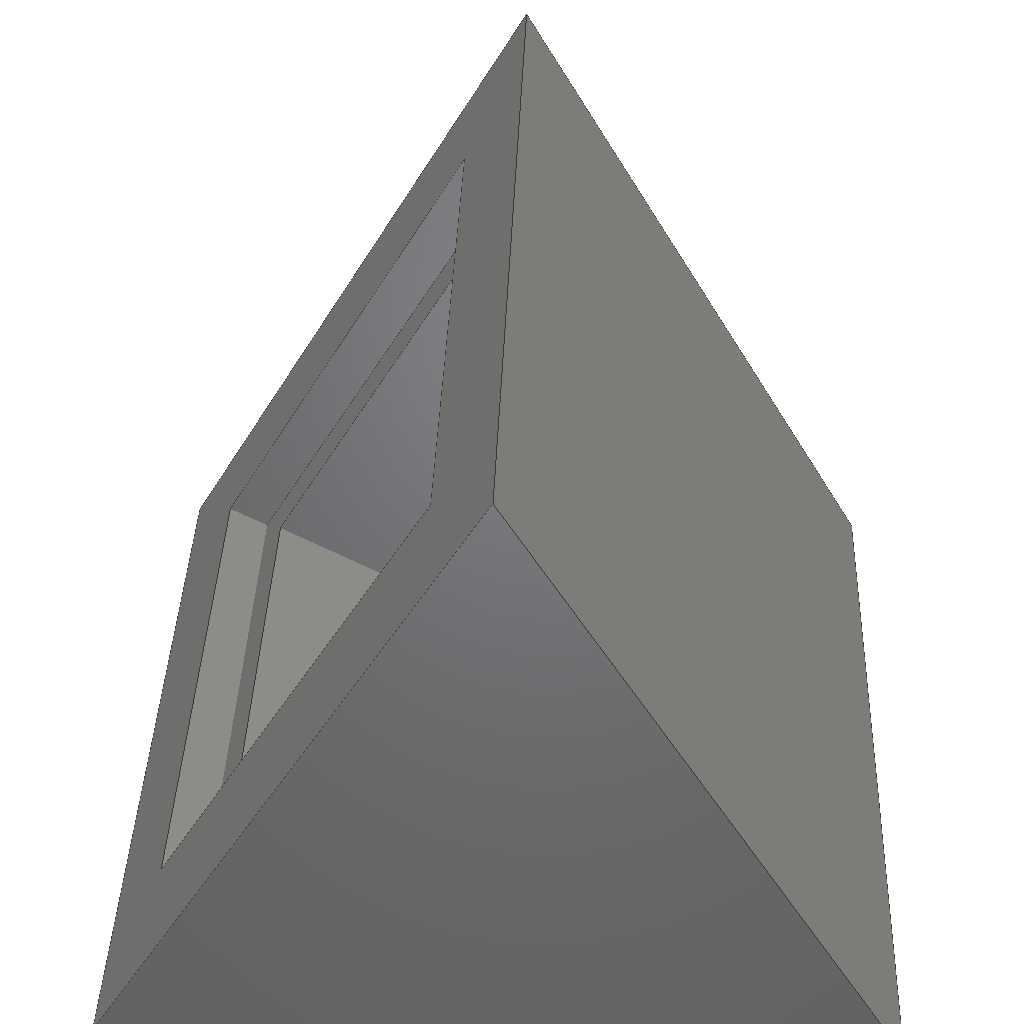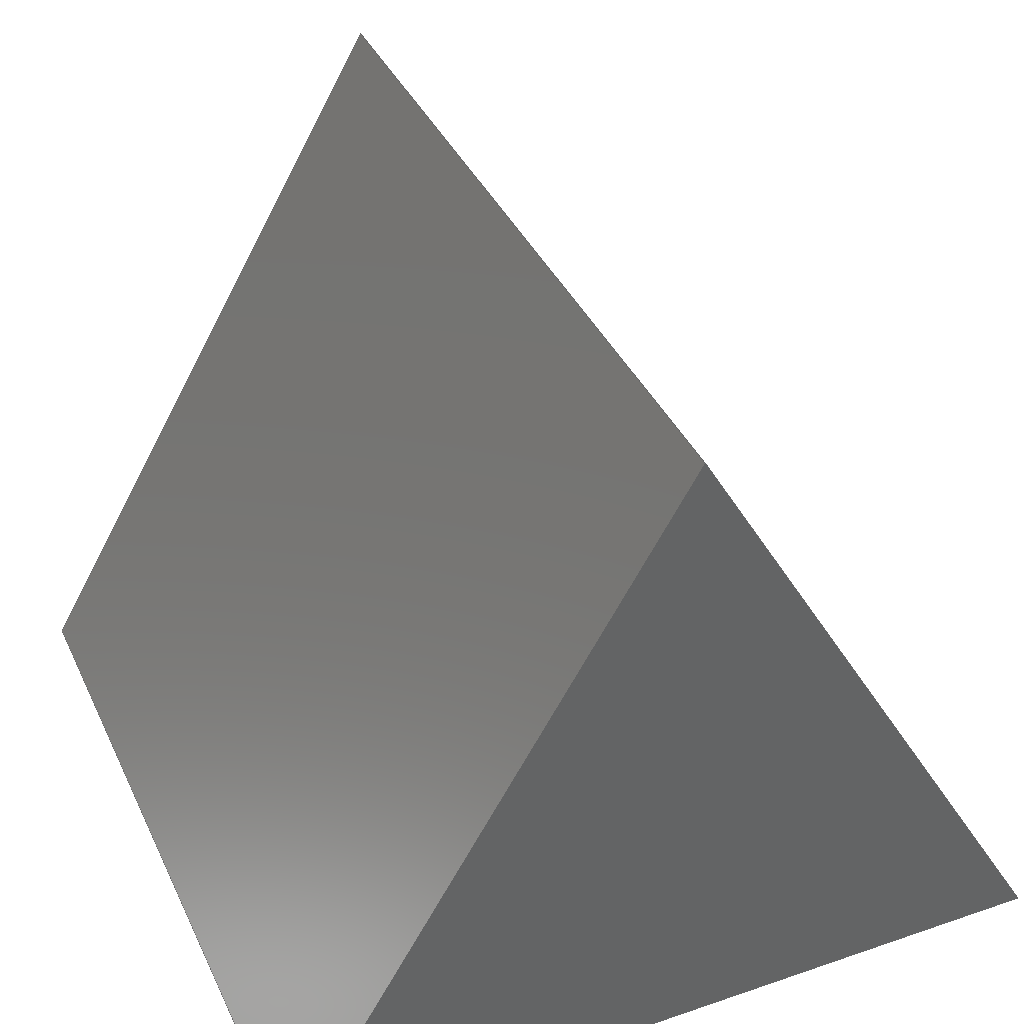
<metadata>
{"format":"step","ext":"step","renderer":"f3d","projection":"perspective","resolution":1024,"background":"white","views":[{"elev":40.2,"azim":-177.8,"up":"+Y"},{"elev":38.8,"azim":-23.3,"up":"+Y"}]}
</metadata>
<code>
ISO-10303-21;
DATA;
#1=MECHANICAL_DESIGN_GEOMETRIC_PRESENTATION_REPRESENTATION('',(#4),#425);
#2=SHAPE_REPRESENTATION_RELATIONSHIP('SRR','None',#432,#3);
#3=ADVANCED_BREP_SHAPE_REPRESENTATION('',(#5),#424);
#4=STYLED_ITEM('',(#441),#5);
#5=MANIFOLD_SOLID_BREP('Body1',#257);
#6=FACE_BOUND('',#33,.T.);
#7=FACE_BOUND('',#35,.T.);
#8=FACE_OUTER_BOUND('',#23,.T.);
#9=FACE_OUTER_BOUND('',#24,.T.);
#10=FACE_OUTER_BOUND('',#25,.T.);
#11=FACE_OUTER_BOUND('',#26,.T.);
#12=FACE_OUTER_BOUND('',#27,.T.);
#13=FACE_OUTER_BOUND('',#28,.T.);
#14=FACE_OUTER_BOUND('',#29,.T.);
#15=FACE_OUTER_BOUND('',#30,.T.);
#16=FACE_OUTER_BOUND('',#31,.T.);
#17=FACE_OUTER_BOUND('',#32,.T.);
#18=FACE_OUTER_BOUND('',#34,.T.);
#19=FACE_OUTER_BOUND('',#36,.T.);
#20=FACE_OUTER_BOUND('',#37,.T.);
#21=FACE_OUTER_BOUND('',#38,.T.);
#22=FACE_OUTER_BOUND('',#39,.T.);
#23=EDGE_LOOP('',(#161,#162,#163,#164));
#24=EDGE_LOOP('',(#165,#166,#167,#168));
#25=EDGE_LOOP('',(#169,#170,#171,#172));
#26=EDGE_LOOP('',(#173,#174,#175,#176));
#27=EDGE_LOOP('',(#177,#178,#179,#180));
#28=EDGE_LOOP('',(#181,#182,#183,#184));
#29=EDGE_LOOP('',(#185,#186,#187,#188));
#30=EDGE_LOOP('',(#189,#190,#191,#192));
#31=EDGE_LOOP('',(#193,#194,#195,#196));
#32=EDGE_LOOP('',(#197,#198,#199,#200));
#33=EDGE_LOOP('',(#201,#202,#203,#204));
#34=EDGE_LOOP('',(#205,#206,#207,#208));
#35=EDGE_LOOP('',(#209,#210,#211,#212));
#36=EDGE_LOOP('',(#213,#214,#215));
#37=EDGE_LOOP('',(#216,#217,#218,#219));
#38=EDGE_LOOP('',(#220,#221,#222));
#39=EDGE_LOOP('',(#223,#224,#225,#226));
#40=LINE('',#355,#73);
#41=LINE('',#357,#74);
#42=LINE('',#359,#75);
#43=LINE('',#360,#76);
#44=LINE('',#363,#77);
#45=LINE('',#365,#78);
#46=LINE('',#366,#79);
#47=LINE('',#369,#80);
#48=LINE('',#371,#81);
#49=LINE('',#372,#82);
#50=LINE('',#374,#83);
#51=LINE('',#375,#84);
#52=LINE('',#380,#85);
#53=LINE('',#382,#86);
#54=LINE('',#384,#87);
#55=LINE('',#385,#88);
#56=LINE('',#388,#89);
#57=LINE('',#390,#90);
#58=LINE('',#391,#91);
#59=LINE('',#394,#92);
#60=LINE('',#396,#93);
#61=LINE('',#397,#94);
#62=LINE('',#399,#95);
#63=LINE('',#400,#96);
#64=LINE('',#405,#97);
#65=LINE('',#407,#98);
#66=LINE('',#409,#99);
#67=LINE('',#410,#100);
#68=LINE('',#413,#101);
#69=LINE('',#414,#102);
#70=LINE('',#417,#103);
#71=LINE('',#418,#104);
#72=LINE('',#420,#105);
#73=VECTOR('',#290,1);
#74=VECTOR('',#291,1);
#75=VECTOR('',#292,1);
#76=VECTOR('',#293,1);
#77=VECTOR('',#296,1);
#78=VECTOR('',#297,1);
#79=VECTOR('',#298,1);
#80=VECTOR('',#301,1);
#81=VECTOR('',#302,1);
#82=VECTOR('',#303,1);
#83=VECTOR('',#306,1);
#84=VECTOR('',#307,1);
#85=VECTOR('',#312,1);
#86=VECTOR('',#313,1);
#87=VECTOR('',#314,1);
#88=VECTOR('',#315,1);
#89=VECTOR('',#318,1);
#90=VECTOR('',#319,1);
#91=VECTOR('',#320,1);
#92=VECTOR('',#323,1);
#93=VECTOR('',#324,1);
#94=VECTOR('',#325,1);
#95=VECTOR('',#328,1);
#96=VECTOR('',#329,1);
#97=VECTOR('',#334,1);
#98=VECTOR('',#335,1);
#99=VECTOR('',#336,1);
#100=VECTOR('',#337,1);
#101=VECTOR('',#340,1);
#102=VECTOR('',#341,1);
#103=VECTOR('',#344,1);
#104=VECTOR('',#345,1);
#105=VECTOR('',#348,1);
#106=VERTEX_POINT('',#353);
#107=VERTEX_POINT('',#354);
#108=VERTEX_POINT('',#356);
#109=VERTEX_POINT('',#358);
#110=VERTEX_POINT('',#362);
#111=VERTEX_POINT('',#364);
#112=VERTEX_POINT('',#368);
#113=VERTEX_POINT('',#370);
#114=VERTEX_POINT('',#378);
#115=VERTEX_POINT('',#379);
#116=VERTEX_POINT('',#381);
#117=VERTEX_POINT('',#383);
#118=VERTEX_POINT('',#387);
#119=VERTEX_POINT('',#389);
#120=VERTEX_POINT('',#393);
#121=VERTEX_POINT('',#395);
#122=VERTEX_POINT('',#403);
#123=VERTEX_POINT('',#404);
#124=VERTEX_POINT('',#406);
#125=VERTEX_POINT('',#408);
#126=VERTEX_POINT('',#412);
#127=VERTEX_POINT('',#416);
#128=EDGE_CURVE('',#106,#107,#40,.T.);
#129=EDGE_CURVE('',#106,#108,#41,.T.);
#130=EDGE_CURVE('',#108,#109,#42,.T.);
#131=EDGE_CURVE('',#107,#109,#43,.T.);
#132=EDGE_CURVE('',#110,#106,#44,.T.);
#133=EDGE_CURVE('',#110,#111,#45,.T.);
#134=EDGE_CURVE('',#111,#108,#46,.T.);
#135=EDGE_CURVE('',#112,#110,#47,.T.);
#136=EDGE_CURVE('',#112,#113,#48,.T.);
#137=EDGE_CURVE('',#113,#111,#49,.T.);
#138=EDGE_CURVE('',#107,#112,#50,.T.);
#139=EDGE_CURVE('',#109,#113,#51,.T.);
#140=EDGE_CURVE('',#114,#115,#52,.T.);
#141=EDGE_CURVE('',#114,#116,#53,.T.);
#142=EDGE_CURVE('',#116,#117,#54,.T.);
#143=EDGE_CURVE('',#115,#117,#55,.T.);
#144=EDGE_CURVE('',#118,#114,#56,.T.);
#145=EDGE_CURVE('',#118,#119,#57,.T.);
#146=EDGE_CURVE('',#119,#116,#58,.T.);
#147=EDGE_CURVE('',#120,#118,#59,.T.);
#148=EDGE_CURVE('',#120,#121,#60,.T.);
#149=EDGE_CURVE('',#121,#119,#61,.T.);
#150=EDGE_CURVE('',#115,#120,#62,.T.);
#151=EDGE_CURVE('',#117,#121,#63,.T.);
#152=EDGE_CURVE('',#122,#123,#64,.T.);
#153=EDGE_CURVE('',#124,#122,#65,.T.);
#154=EDGE_CURVE('',#125,#124,#66,.T.);
#155=EDGE_CURVE('',#123,#125,#67,.T.);
#156=EDGE_CURVE('',#123,#126,#68,.T.);
#157=EDGE_CURVE('',#122,#126,#69,.T.);
#158=EDGE_CURVE('',#127,#125,#70,.T.);
#159=EDGE_CURVE('',#126,#127,#71,.T.);
#160=EDGE_CURVE('',#127,#124,#72,.T.);
#161=ORIENTED_EDGE('',*,*,#128,.F.);
#162=ORIENTED_EDGE('',*,*,#129,.T.);
#163=ORIENTED_EDGE('',*,*,#130,.T.);
#164=ORIENTED_EDGE('',*,*,#131,.F.);
#165=ORIENTED_EDGE('',*,*,#132,.F.);
#166=ORIENTED_EDGE('',*,*,#133,.T.);
#167=ORIENTED_EDGE('',*,*,#134,.T.);
#168=ORIENTED_EDGE('',*,*,#129,.F.);
#169=ORIENTED_EDGE('',*,*,#135,.F.);
#170=ORIENTED_EDGE('',*,*,#136,.T.);
#171=ORIENTED_EDGE('',*,*,#137,.T.);
#172=ORIENTED_EDGE('',*,*,#133,.F.);
#173=ORIENTED_EDGE('',*,*,#138,.F.);
#174=ORIENTED_EDGE('',*,*,#131,.T.);
#175=ORIENTED_EDGE('',*,*,#139,.T.);
#176=ORIENTED_EDGE('',*,*,#136,.F.);
#177=ORIENTED_EDGE('',*,*,#139,.F.);
#178=ORIENTED_EDGE('',*,*,#130,.F.);
#179=ORIENTED_EDGE('',*,*,#134,.F.);
#180=ORIENTED_EDGE('',*,*,#137,.F.);
#181=ORIENTED_EDGE('',*,*,#140,.F.);
#182=ORIENTED_EDGE('',*,*,#141,.T.);
#183=ORIENTED_EDGE('',*,*,#142,.T.);
#184=ORIENTED_EDGE('',*,*,#143,.F.);
#185=ORIENTED_EDGE('',*,*,#144,.F.);
#186=ORIENTED_EDGE('',*,*,#145,.T.);
#187=ORIENTED_EDGE('',*,*,#146,.T.);
#188=ORIENTED_EDGE('',*,*,#141,.F.);
#189=ORIENTED_EDGE('',*,*,#147,.F.);
#190=ORIENTED_EDGE('',*,*,#148,.T.);
#191=ORIENTED_EDGE('',*,*,#149,.T.);
#192=ORIENTED_EDGE('',*,*,#145,.F.);
#193=ORIENTED_EDGE('',*,*,#150,.F.);
#194=ORIENTED_EDGE('',*,*,#143,.T.);
#195=ORIENTED_EDGE('',*,*,#151,.T.);
#196=ORIENTED_EDGE('',*,*,#148,.F.);
#197=ORIENTED_EDGE('',*,*,#151,.F.);
#198=ORIENTED_EDGE('',*,*,#142,.F.);
#199=ORIENTED_EDGE('',*,*,#146,.F.);
#200=ORIENTED_EDGE('',*,*,#149,.F.);
#201=ORIENTED_EDGE('',*,*,#128,.T.);
#202=ORIENTED_EDGE('',*,*,#138,.T.);
#203=ORIENTED_EDGE('',*,*,#135,.T.);
#204=ORIENTED_EDGE('',*,*,#132,.T.);
#205=ORIENTED_EDGE('',*,*,#152,.F.);
#206=ORIENTED_EDGE('',*,*,#153,.F.);
#207=ORIENTED_EDGE('',*,*,#154,.F.);
#208=ORIENTED_EDGE('',*,*,#155,.F.);
#209=ORIENTED_EDGE('',*,*,#140,.T.);
#210=ORIENTED_EDGE('',*,*,#150,.T.);
#211=ORIENTED_EDGE('',*,*,#147,.T.);
#212=ORIENTED_EDGE('',*,*,#144,.T.);
#213=ORIENTED_EDGE('',*,*,#152,.T.);
#214=ORIENTED_EDGE('',*,*,#156,.T.);
#215=ORIENTED_EDGE('',*,*,#157,.F.);
#216=ORIENTED_EDGE('',*,*,#156,.F.);
#217=ORIENTED_EDGE('',*,*,#155,.T.);
#218=ORIENTED_EDGE('',*,*,#158,.F.);
#219=ORIENTED_EDGE('',*,*,#159,.F.);
#220=ORIENTED_EDGE('',*,*,#154,.T.);
#221=ORIENTED_EDGE('',*,*,#160,.F.);
#222=ORIENTED_EDGE('',*,*,#158,.T.);
#223=ORIENTED_EDGE('',*,*,#159,.T.);
#224=ORIENTED_EDGE('',*,*,#160,.T.);
#225=ORIENTED_EDGE('',*,*,#153,.T.);
#226=ORIENTED_EDGE('',*,*,#157,.T.);
#227=PLANE('',#271);
#228=PLANE('',#272);
#229=PLANE('',#273);
#230=PLANE('',#274);
#231=PLANE('',#275);
#232=PLANE('',#276);
#233=PLANE('',#277);
#234=PLANE('',#278);
#235=PLANE('',#279);
#236=PLANE('',#280);
#237=PLANE('',#281);
#238=PLANE('',#282);
#239=PLANE('',#283);
#240=PLANE('',#284);
#241=PLANE('',#285);
#242=ADVANCED_FACE('',(#8),#227,.F.);
#243=ADVANCED_FACE('',(#9),#228,.F.);
#244=ADVANCED_FACE('',(#10),#229,.F.);
#245=ADVANCED_FACE('',(#11),#230,.F.);
#246=ADVANCED_FACE('',(#12),#231,.F.);
#247=ADVANCED_FACE('',(#13),#232,.F.);
#248=ADVANCED_FACE('',(#14),#233,.F.);
#249=ADVANCED_FACE('',(#15),#234,.F.);
#250=ADVANCED_FACE('',(#16),#235,.F.);
#251=ADVANCED_FACE('',(#17,#6),#236,.F.);
#252=ADVANCED_FACE('',(#18,#7),#237,.F.);
#253=ADVANCED_FACE('',(#19),#238,.T.);
#254=ADVANCED_FACE('',(#20),#239,.F.);
#255=ADVANCED_FACE('',(#21),#240,.T.);
#256=ADVANCED_FACE('',(#22),#241,.F.);
#257=CLOSED_SHELL('',(#242,#243,#244,#245,#246,#247,#248,#249,#250,#251,
#252,#253,#254,#255,#256));
#258=DERIVED_UNIT_ELEMENT(#260,1);
#259=DERIVED_UNIT_ELEMENT(#427,3);
#260=(
MASS_UNIT()
NAMED_UNIT(*)
SI_UNIT(.KILO.,.GRAM.)
);
#261=DERIVED_UNIT((#258,#259));
#262=MEASURE_REPRESENTATION_ITEM('density measure',
POSITIVE_RATIO_MEASURE(7850),#261);
#263=PROPERTY_DEFINITION_REPRESENTATION(#268,#265);
#264=PROPERTY_DEFINITION_REPRESENTATION(#269,#266);
#265=REPRESENTATION('material name',(#267),#424);
#266=REPRESENTATION('density',(#262),#424);
#267=DESCRIPTIVE_REPRESENTATION_ITEM('Steel','Steel');
#268=PROPERTY_DEFINITION('material property','material name',#434);
#269=PROPERTY_DEFINITION('material property','density of part',#434);
#270=AXIS2_PLACEMENT_3D('placement',#351,#286,#287);
#271=AXIS2_PLACEMENT_3D('',#352,#288,#289);
#272=AXIS2_PLACEMENT_3D('',#361,#294,#295);
#273=AXIS2_PLACEMENT_3D('',#367,#299,#300);
#274=AXIS2_PLACEMENT_3D('',#373,#304,#305);
#275=AXIS2_PLACEMENT_3D('',#376,#308,#309);
#276=AXIS2_PLACEMENT_3D('',#377,#310,#311);
#277=AXIS2_PLACEMENT_3D('',#386,#316,#317);
#278=AXIS2_PLACEMENT_3D('',#392,#321,#322);
#279=AXIS2_PLACEMENT_3D('',#398,#326,#327);
#280=AXIS2_PLACEMENT_3D('',#401,#330,#331);
#281=AXIS2_PLACEMENT_3D('',#402,#332,#333);
#282=AXIS2_PLACEMENT_3D('',#411,#338,#339);
#283=AXIS2_PLACEMENT_3D('',#415,#342,#343);
#284=AXIS2_PLACEMENT_3D('',#419,#346,#347);
#285=AXIS2_PLACEMENT_3D('',#421,#349,#350);
#286=DIRECTION('axis',(0,0,1));
#287=DIRECTION('refdir',(1,0,0));
#288=DIRECTION('center_axis',(0.5,-0.866,-1.026e-13));
#289=DIRECTION('ref_axis',(2.051e-13,1.457e-29,1));
#290=DIRECTION('',(2.051e-13,1.262e-29,1));
#291=DIRECTION('',(-0.866,-0.5,1.776e-13));
#292=DIRECTION('',(2.051e-13,1.953e-30,1));
#293=DIRECTION('',(-0.866,-0.5,1.776e-13));
#294=DIRECTION('center_axis',(-2.051e-13,3.787e-29,
-1));
#295=DIRECTION('ref_axis',(0.5,-0.866,-1.026e-13));
#296=DIRECTION('',(0.5,-0.866,-1.026e-13));
#297=DIRECTION('',(-0.866,-0.5,1.776e-13));
#298=DIRECTION('',(0.5,-0.866,-1.026e-13));
#299=DIRECTION('center_axis',(-0.5,0.866,1.026e-13));
#300=DIRECTION('ref_axis',(-2.051e-13,-1.457e-29,
-1));
#301=DIRECTION('',(-2.051e-13,-1.262e-29,-1));
#302=DIRECTION('',(-0.866,-0.5,1.776e-13));
#303=DIRECTION('',(-2.051e-13,-1.953e-30,-1));
#304=DIRECTION('center_axis',(2.051e-13,-3.787e-29,
1));
#305=DIRECTION('ref_axis',(-0.5,0.866,1.026e-13));
#306=DIRECTION('',(-0.5,0.866,1.026e-13));
#307=DIRECTION('',(-0.5,0.866,1.026e-13));
#308=DIRECTION('center_axis',(-0.866,-0.5,1.776e-13));
#309=DIRECTION('ref_axis',(2.051e-13,0,1));
#310=DIRECTION('center_axis',(0.5,-0.866,3.787e-29));
#311=DIRECTION('ref_axis',(1.55e-13,8.949e-14,1));
#312=DIRECTION('',(-1.893e-29,3.279e-29,1));
#313=DIRECTION('',(-0.866,-0.5,1.776e-13));
#314=DIRECTION('',(1.55e-13,8.949e-14,1));
#315=DIRECTION('',(-0.866,-0.5,1.776e-13));
#316=DIRECTION('center_axis',(-1.538e-13,-8.882e-14,
-1));
#317=DIRECTION('ref_axis',(0.5,-0.866,0));
#318=DIRECTION('',(0.5,-0.866,2.524e-29));
#319=DIRECTION('',(-0.866,-0.5,1.776e-13));
#320=DIRECTION('',(0.5,-0.866,0));
#321=DIRECTION('center_axis',(-0.5,0.866,0));
#322=DIRECTION('ref_axis',(0,0,-1));
#323=DIRECTION('',(0,0,-1));
#324=DIRECTION('',(-0.866,-0.5,1.776e-13));
#325=DIRECTION('',(0,0,-1));
#326=DIRECTION('center_axis',(1.538e-13,8.882e-14,
1));
#327=DIRECTION('ref_axis',(-0.5,0.866,0));
#328=DIRECTION('',(-0.5,0.866,-3.181e-26));
#329=DIRECTION('',(-0.5,0.866,0));
#330=DIRECTION('center_axis',(-0.866,-0.5,1.776e-13));
#331=DIRECTION('ref_axis',(2.051e-13,0,1));
#332=DIRECTION('center_axis',(-0.866,-0.5,0));
#333=DIRECTION('ref_axis',(-0.5,0.866,0));
#334=DIRECTION('',(-0.5,0.866,0));
#335=DIRECTION('',(0,0,1));
#336=DIRECTION('',(0.5,-0.866,0));
#337=DIRECTION('',(0,0,-1));
#338=DIRECTION('center_axis',(0,0,1));
#339=DIRECTION('ref_axis',(1,0,0));
#340=DIRECTION('',(-0.5,-0.866,0));
#341=DIRECTION('',(-1,0,0));
#342=DIRECTION('center_axis',(0.866,-0.5,0));
#343=DIRECTION('ref_axis',(-0.5,-0.866,0));
#344=DIRECTION('',(0.5,0.866,0));
#345=DIRECTION('',(0,0,-1));
#346=DIRECTION('center_axis',(0,0,-1));
#347=DIRECTION('ref_axis',(-1,0,0));
#348=DIRECTION('',(1,0,0));
#349=DIRECTION('center_axis',(0,1,0));
#350=DIRECTION('ref_axis',(1,0,0));
#351=CARTESIAN_POINT('',(0,0,0));
#352=CARTESIAN_POINT('Origin',(4.217,0.7565,1.116));
#353=CARTESIAN_POINT('',(4.217,0.7565,1.116));
#354=CARTESIAN_POINT('',(4.217,0.7565,3.923));
#355=CARTESIAN_POINT('',(4.217,0.7565,1.808));
#356=CARTESIAN_POINT('',(3.351,0.2565,1.116));
#357=CARTESIAN_POINT('',(4.217,0.7565,1.116));
#358=CARTESIAN_POINT('',(3.351,0.2565,3.923));
#359=CARTESIAN_POINT('',(3.351,0.2565,3.923));
#360=CARTESIAN_POINT('',(4.217,0.7565,3.923));
#361=CARTESIAN_POINT('Origin',(2.764,3.273,1.116));
#362=CARTESIAN_POINT('',(2.764,3.273,1.116));
#363=CARTESIAN_POINT('',(3.127,2.644,1.116));
#364=CARTESIAN_POINT('',(1.898,2.773,1.116));
#365=CARTESIAN_POINT('',(2.764,3.273,1.116));
#366=CARTESIAN_POINT('',(3.351,0.2565,1.116));
#367=CARTESIAN_POINT('Origin',(2.764,3.273,3.923));
#368=CARTESIAN_POINT('',(2.764,3.273,3.923));
#369=CARTESIAN_POINT('',(2.764,3.273,3.212));
#370=CARTESIAN_POINT('',(1.898,2.773,3.923));
#371=CARTESIAN_POINT('',(2.764,3.273,3.923));
#372=CARTESIAN_POINT('',(1.898,2.773,1.116));
#373=CARTESIAN_POINT('Origin',(4.217,0.7565,3.923));
#374=CARTESIAN_POINT('',(3.854,1.386,3.923));
#375=CARTESIAN_POINT('',(1.898,2.773,3.923));
#376=CARTESIAN_POINT('Origin',(2.624,1.515,2.52));
#377=CARTESIAN_POINT('Origin',(4.625,0.6495,0.75));
#378=CARTESIAN_POINT('',(4.625,0.6495,0.75));
#379=CARTESIAN_POINT('',(4.625,0.6495,4.25));
#380=CARTESIAN_POINT('',(4.625,0.6495,2.875));
#381=CARTESIAN_POINT('',(4.365,0.4995,0.75));
#382=CARTESIAN_POINT('',(4.625,0.6495,0.75));
#383=CARTESIAN_POINT('',(4.365,0.4995,4.25));
#384=CARTESIAN_POINT('',(4.365,0.4995,4.25));
#385=CARTESIAN_POINT('',(4.625,0.6495,4.25));
#386=CARTESIAN_POINT('Origin',(2.875,3.681,0.75));
#387=CARTESIAN_POINT('',(2.875,3.681,0.75));
#388=CARTESIAN_POINT('',(3.938,1.84,0.75));
#389=CARTESIAN_POINT('',(2.615,3.531,0.75));
#390=CARTESIAN_POINT('',(2.875,3.681,0.75));
#391=CARTESIAN_POINT('',(4.365,0.4995,0.75));
#392=CARTESIAN_POINT('Origin',(2.875,3.681,4.25));
#393=CARTESIAN_POINT('',(2.875,3.681,4.25));
#394=CARTESIAN_POINT('',(2.875,3.681,4.625));
#395=CARTESIAN_POINT('',(2.615,3.531,4.25));
#396=CARTESIAN_POINT('',(2.875,3.681,4.25));
#397=CARTESIAN_POINT('',(2.615,3.531,0.75));
#398=CARTESIAN_POINT('Origin',(4.625,0.6495,4.25));
#399=CARTESIAN_POINT('',(4.812,0.3248,4.25));
#400=CARTESIAN_POINT('',(2.615,3.531,4.25));
#401=CARTESIAN_POINT('Origin',(3.49,2.015,2.5));
#402=CARTESIAN_POINT('Origin',(5,0,5));
#403=CARTESIAN_POINT('',(5,0,5));
#404=CARTESIAN_POINT('',(2.5,4.33,5));
#405=CARTESIAN_POINT('',(4.375,1.083,5));
#406=CARTESIAN_POINT('',(5,0,0));
#407=CARTESIAN_POINT('',(5,0,0));
#408=CARTESIAN_POINT('',(2.5,4.33,0));
#409=CARTESIAN_POINT('',(5,0,0));
#410=CARTESIAN_POINT('',(2.5,4.33,5));
#411=CARTESIAN_POINT('Origin',(0,0,5));
#412=CARTESIAN_POINT('',(0,0,5));
#413=CARTESIAN_POINT('',(1.25,2.165,5));
#414=CARTESIAN_POINT('',(5,0,5));
#415=CARTESIAN_POINT('Origin',(2.5,4.33,5));
#416=CARTESIAN_POINT('',(0,0,0));
#417=CARTESIAN_POINT('',(1.875,3.248,0));
#418=CARTESIAN_POINT('',(0,0,5));
#419=CARTESIAN_POINT('Origin',(5,0,0));
#420=CARTESIAN_POINT('',(0,0,0));
#421=CARTESIAN_POINT('Origin',(2.5,0,2.5));
#422=UNCERTAINTY_MEASURE_WITH_UNIT(LENGTH_MEASURE(0.001),#426,
'DISTANCE_ACCURACY_VALUE',
'Maximum model space distance between geometric entities at asserted c
onnectivities');
#423=UNCERTAINTY_MEASURE_WITH_UNIT(LENGTH_MEASURE(0.001),#426,
'DISTANCE_ACCURACY_VALUE',
'Maximum model space distance between geometric entities at asserted c
onnectivities');
#424=(
GEOMETRIC_REPRESENTATION_CONTEXT(3)
GLOBAL_UNCERTAINTY_ASSIGNED_CONTEXT((#422))
GLOBAL_UNIT_ASSIGNED_CONTEXT((#426,#428,#429))
REPRESENTATION_CONTEXT('','3D')
);
#425=(
GEOMETRIC_REPRESENTATION_CONTEXT(3)
GLOBAL_UNCERTAINTY_ASSIGNED_CONTEXT((#423))
GLOBAL_UNIT_ASSIGNED_CONTEXT((#426,#428,#429))
REPRESENTATION_CONTEXT('','3D')
);
#426=(
LENGTH_UNIT()
NAMED_UNIT(*)
SI_UNIT(.CENTI.,.METRE.)
);
#427=(
LENGTH_UNIT()
NAMED_UNIT(*)
SI_UNIT($,.METRE.)
);
#428=(
NAMED_UNIT(*)
PLANE_ANGLE_UNIT()
SI_UNIT($,.RADIAN.)
);
#429=(
NAMED_UNIT(*)
SI_UNIT($,.STERADIAN.)
SOLID_ANGLE_UNIT()
);
#430=SHAPE_DEFINITION_REPRESENTATION(#431,#432);
#431=PRODUCT_DEFINITION_SHAPE('',$,#434);
#432=SHAPE_REPRESENTATION('',(#270),#424);
#433=PRODUCT_DEFINITION_CONTEXT('part definition',#438,'design');
#434=PRODUCT_DEFINITION('Untitled','Untitled',#435,#433);
#435=PRODUCT_DEFINITION_FORMATION('',$,#440);
#436=PRODUCT_RELATED_PRODUCT_CATEGORY('Untitled','Untitled',(#440));
#437=APPLICATION_PROTOCOL_DEFINITION('international standard',
'automotive_design',2009,#438);
#438=APPLICATION_CONTEXT(
'Core Data for Automotive Mechanical Design Process');
#439=PRODUCT_CONTEXT('part definition',#438,'mechanical');
#440=PRODUCT('Untitled','Untitled',$,(#439));
#441=PRESENTATION_STYLE_ASSIGNMENT((#442));
#442=SURFACE_STYLE_USAGE(.BOTH.,#443);
#443=SURFACE_SIDE_STYLE('',(#444));
#444=SURFACE_STYLE_FILL_AREA(#445);
#445=FILL_AREA_STYLE('Steel - Satin',(#446));
#446=FILL_AREA_STYLE_COLOUR('Steel - Satin',#447);
#447=COLOUR_RGB('Steel - Satin',0.6275,0.6275,0.6275);
ENDSEC;
END-ISO-10303-21;

</code>
